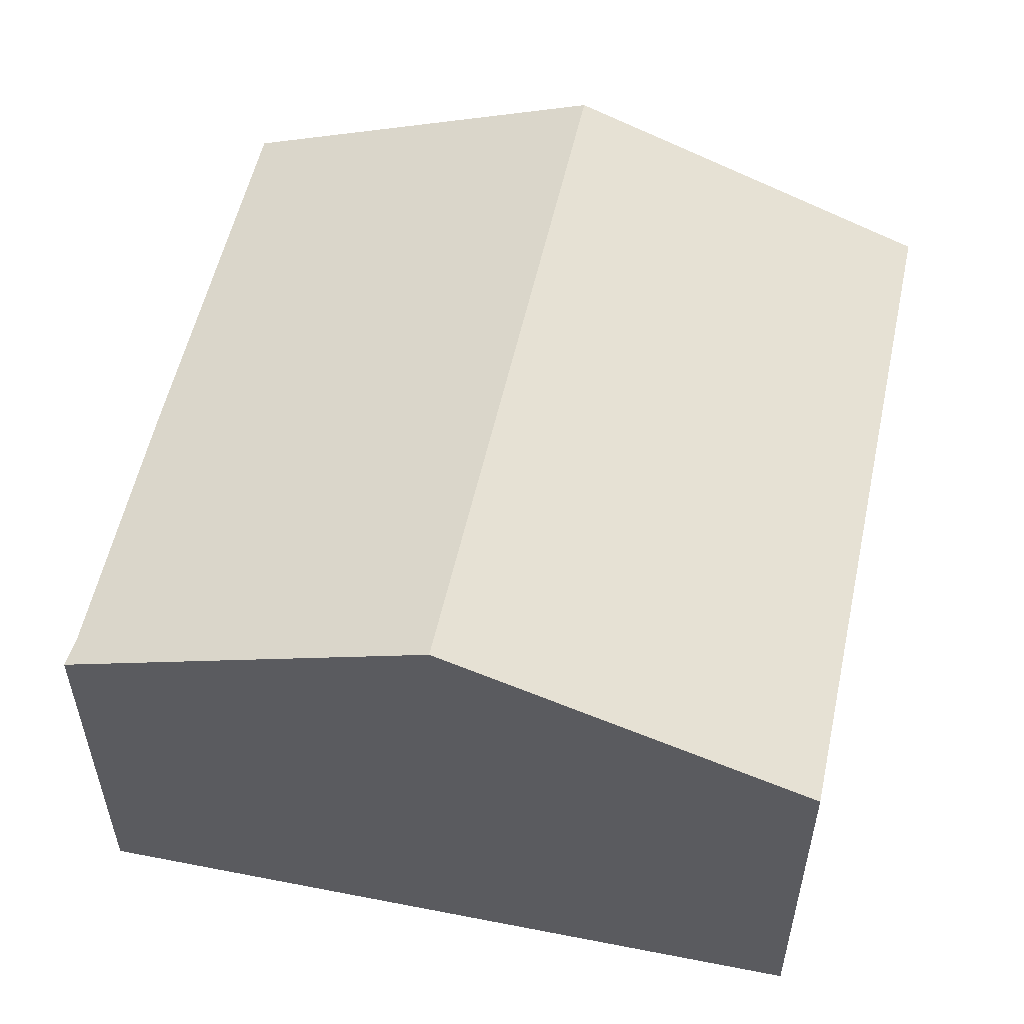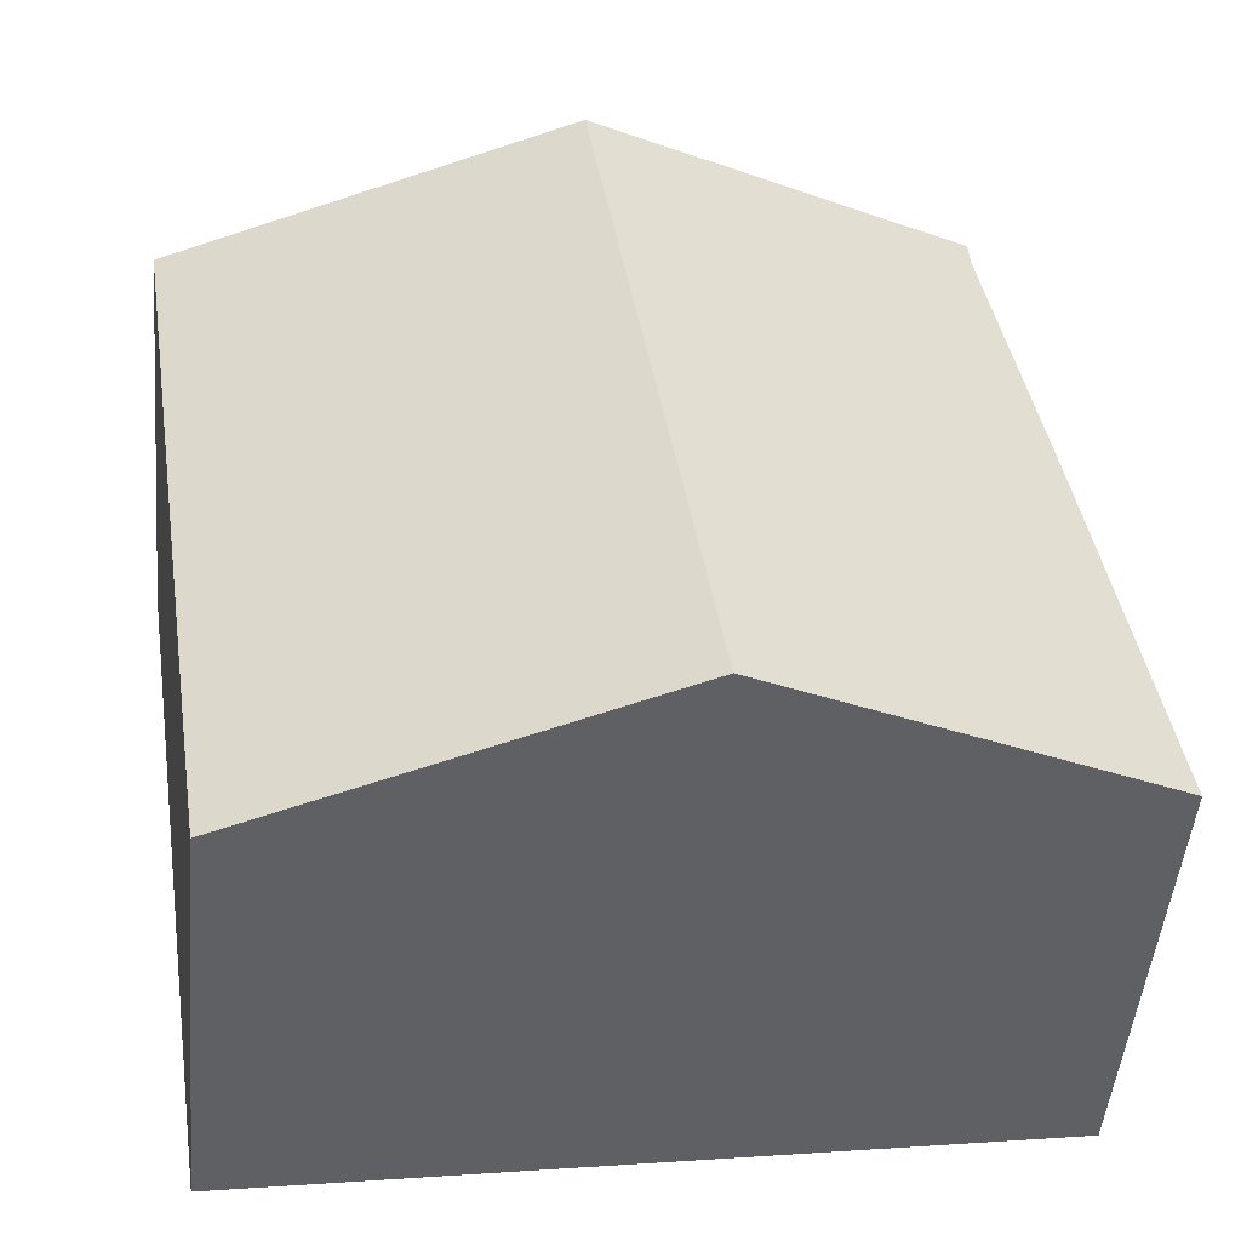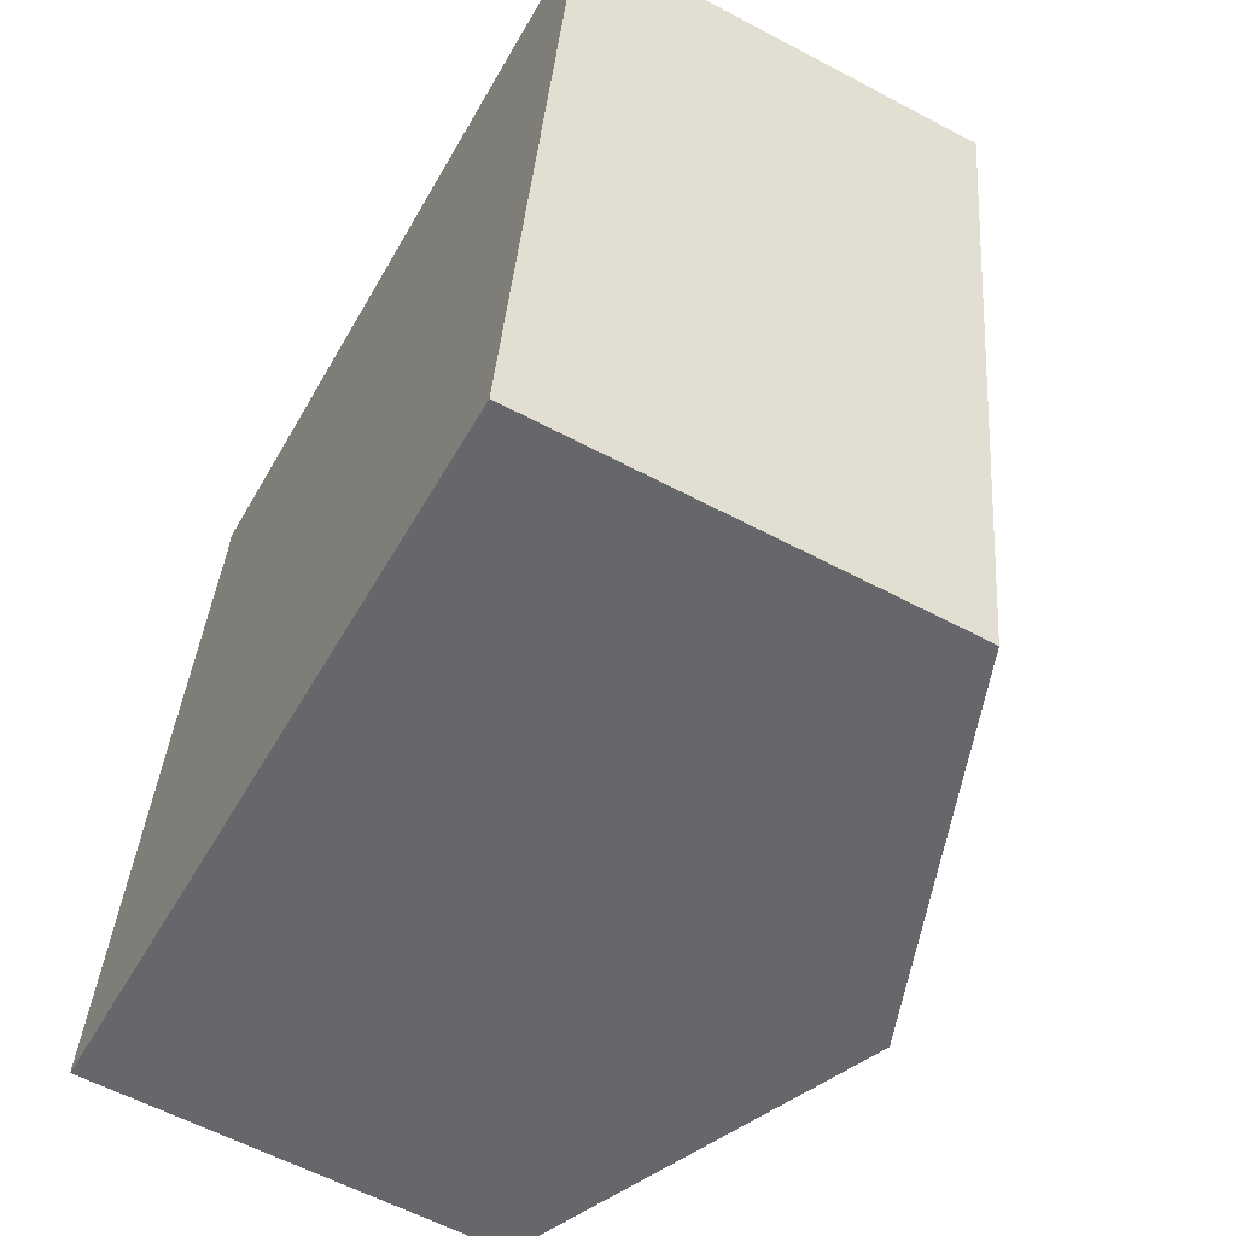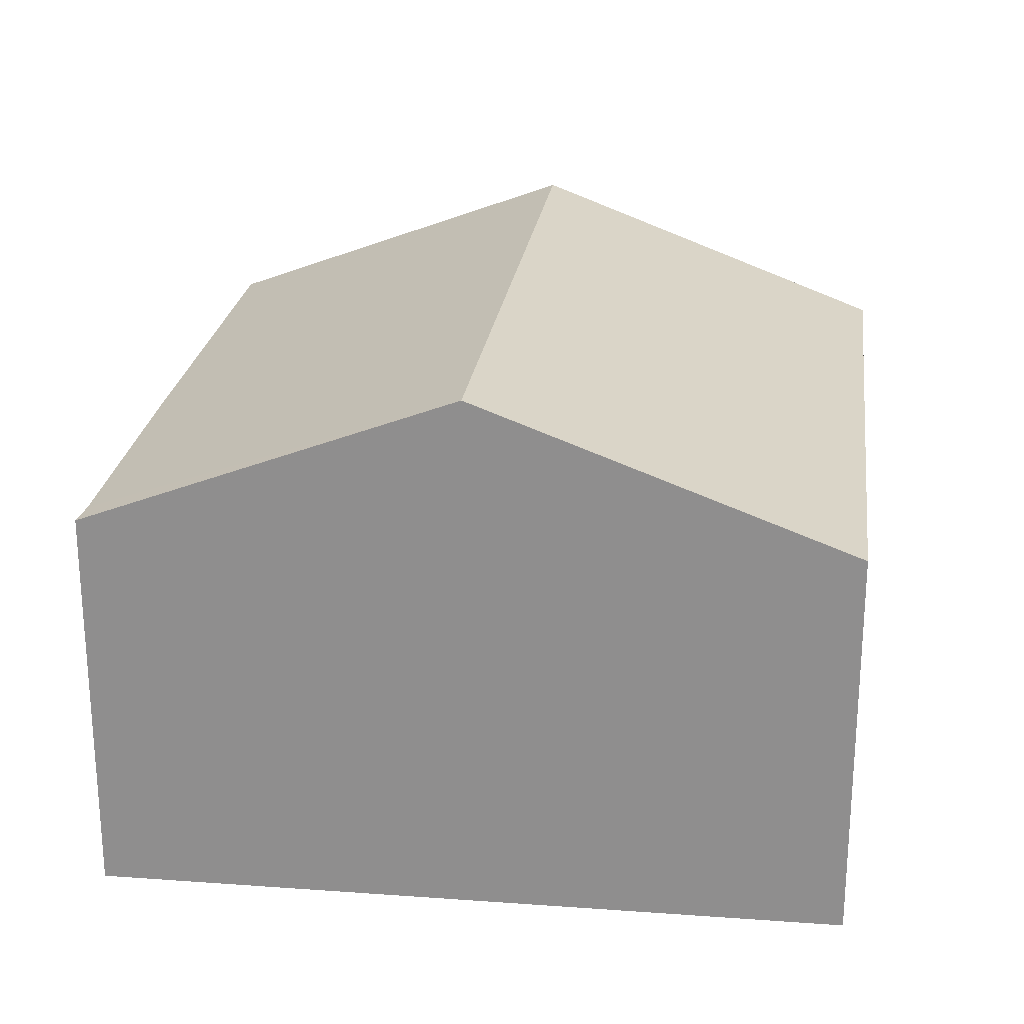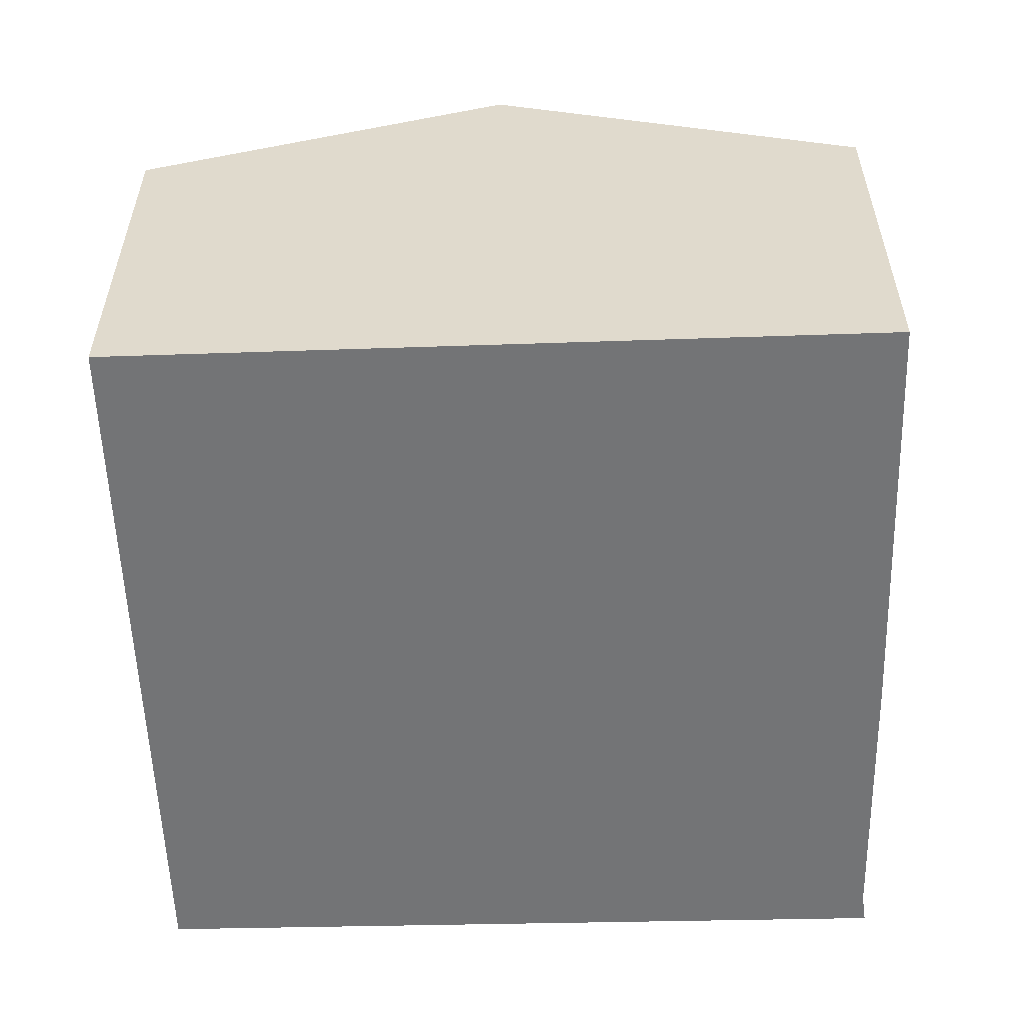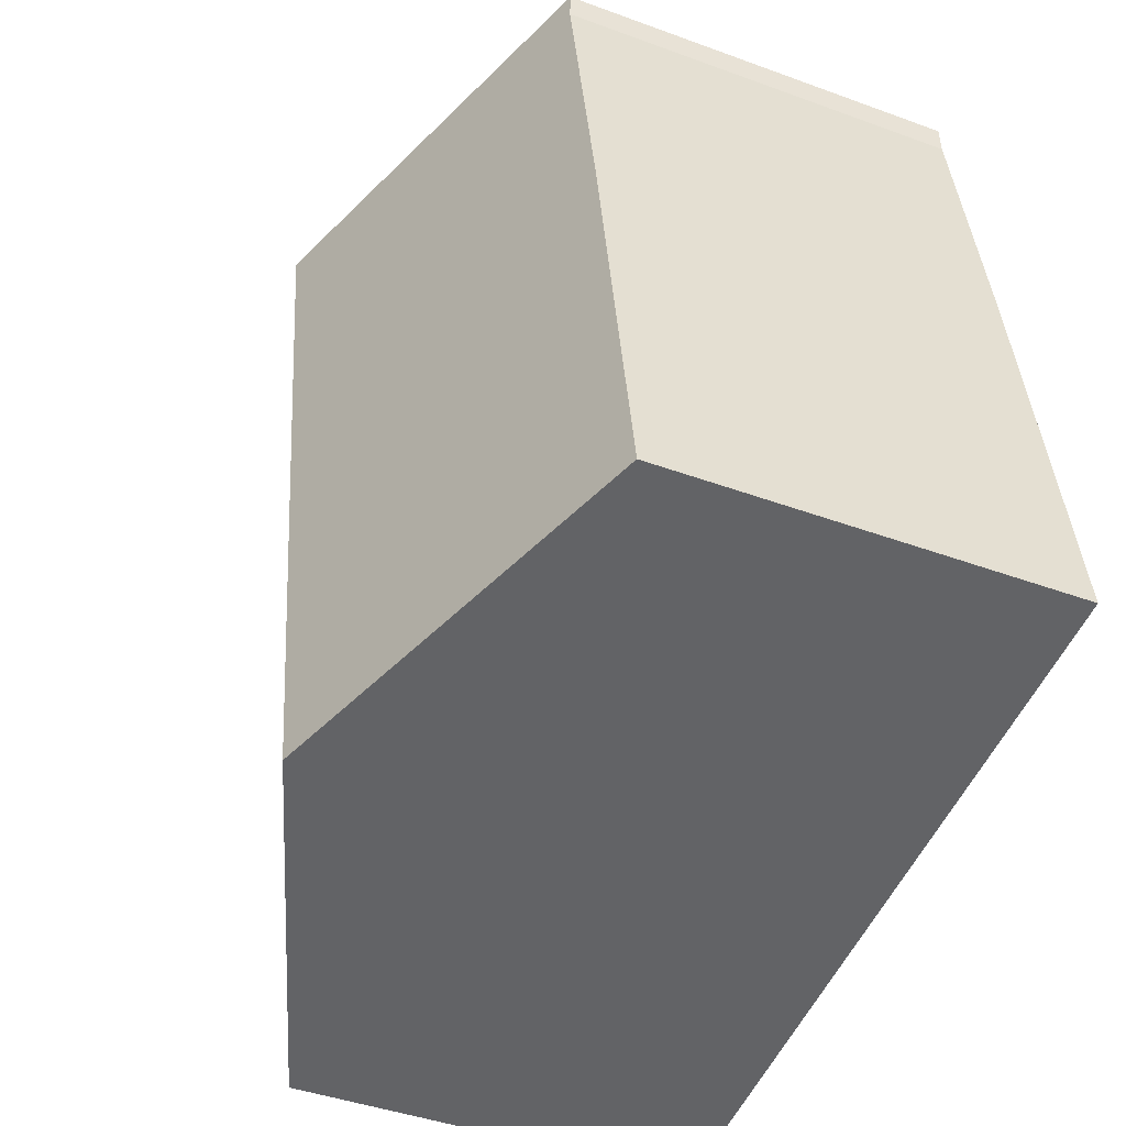
<metadata>
{"format":"obj","ext":"obj","renderer":"f3d","projection":"perspective","resolution":1024,"background":"white","views":[{"elev":54.5,"azim":21.1,"up":"+Y"},{"elev":-49.2,"azim":174.7,"up":"+Z"},{"elev":-60.1,"azim":61.5,"up":"+Z"},{"elev":23.8,"azim":16.3,"up":"+Y"},{"elev":-56.2,"azim":-169.3,"up":"+Y"},{"elev":-42.7,"azim":-113.7,"up":"+Z"}]}
</metadata>
<code>
v  9.268 10.32 12.67
v  2.178 7.664 13.27
v  2.204 7.641 13.84
v  1.266 7.629 7.962
v  7.15 10.32 -1.092
v  0 7.614 4.662e-16
v  16.39 7.621 11.49
v  14.28 7.621 -2.182
v  14.28 1.336e-16 -2.182
v  7.15 6.687e-17 -1.092
v  0 0 0
v  1.266 -4.875e-16 7.962
v  2.178 -8.128e-16 13.27
v  2.204 -8.475e-16 13.84
v  9.268 -7.757e-16 12.67
v  16.39 -7.034e-16 11.49
g defaultobject
f 1 2 3
f 2 1 4
f 4 1 5
f 4 5 6
f 7 5 1
f 5 7 8
f 9 5 8
f 5 9 6
f 6 9 10
f 6 10 11
f 11 4 6
f 4 11 12
f 4 12 2
f 2 12 13
f 13 3 2
f 3 13 14
f 14 1 3
f 1 14 7
f 7 14 15
f 7 15 16
f 16 8 7
f 8 16 9
f 10 12 11
f 12 10 9
f 12 9 16
f 12 16 13
f 13 16 15
f 13 15 14

</code>
